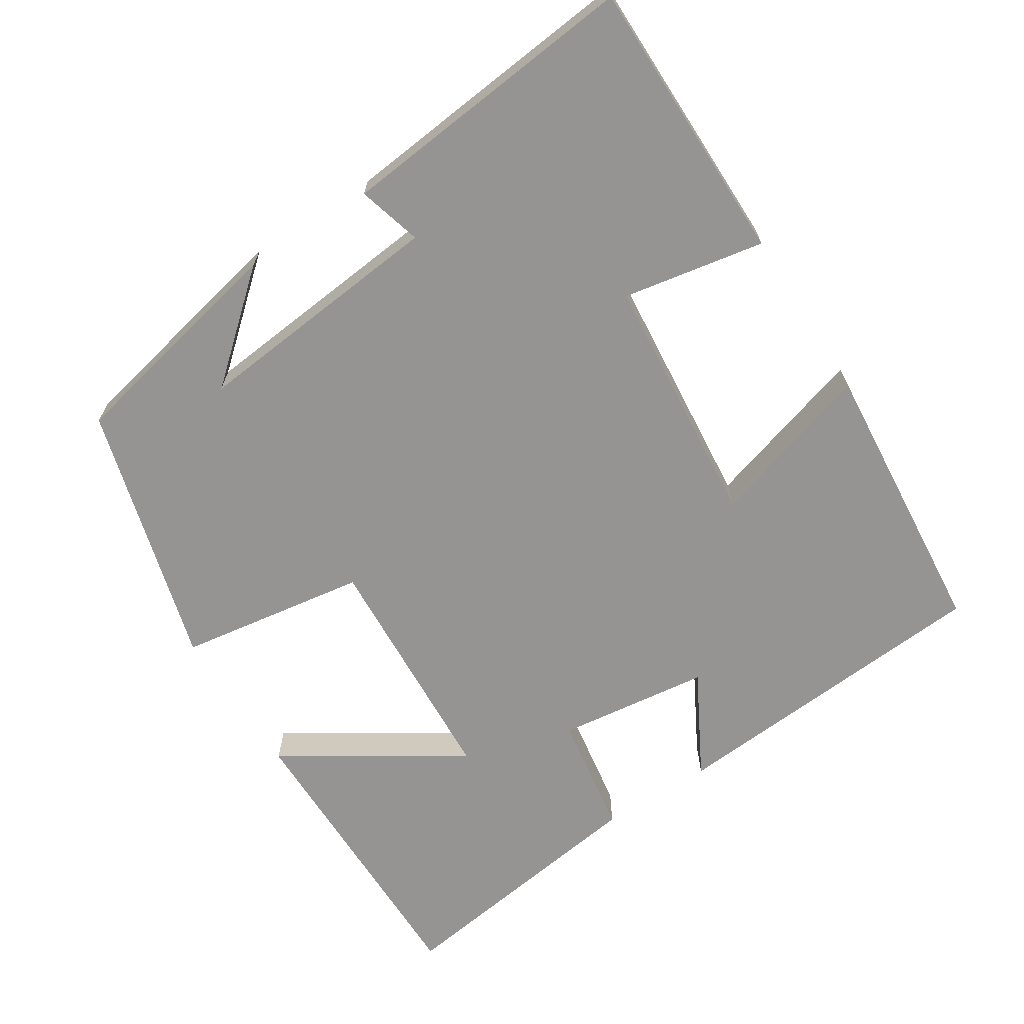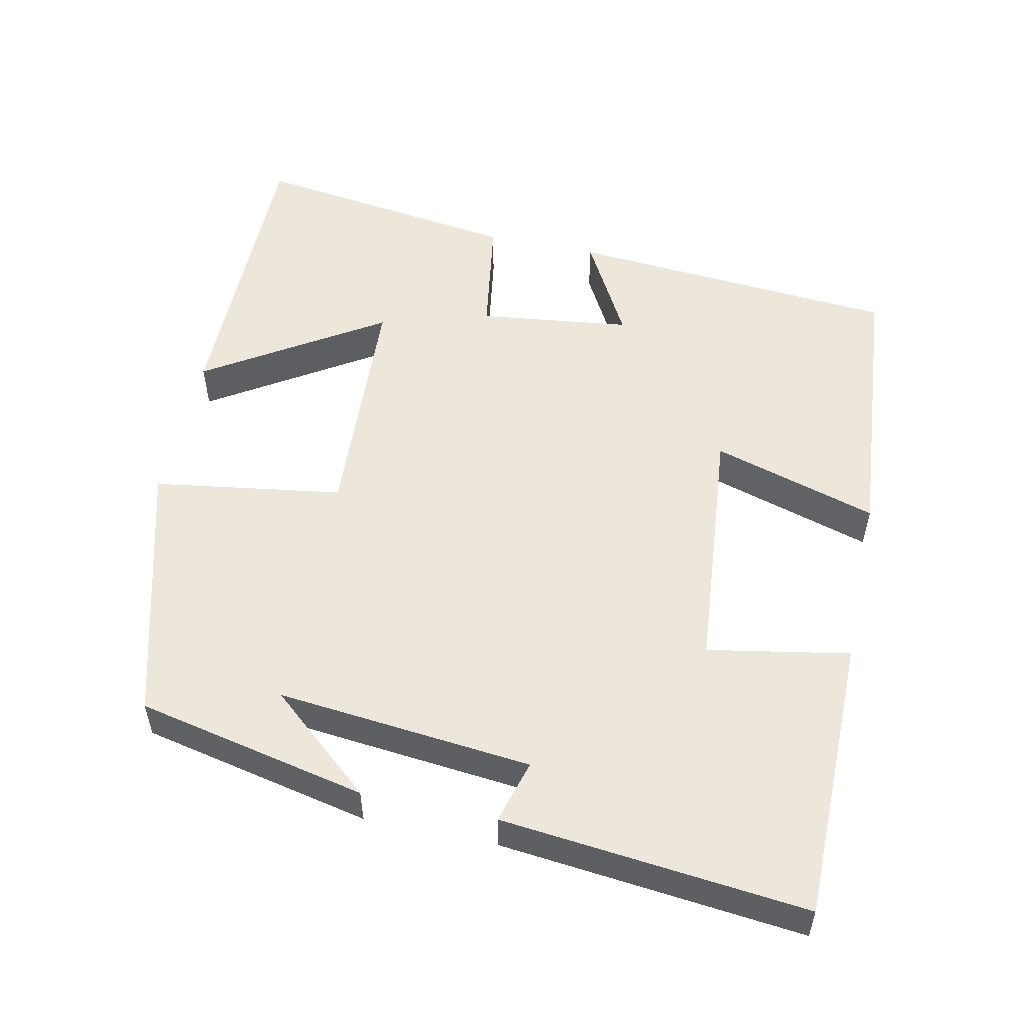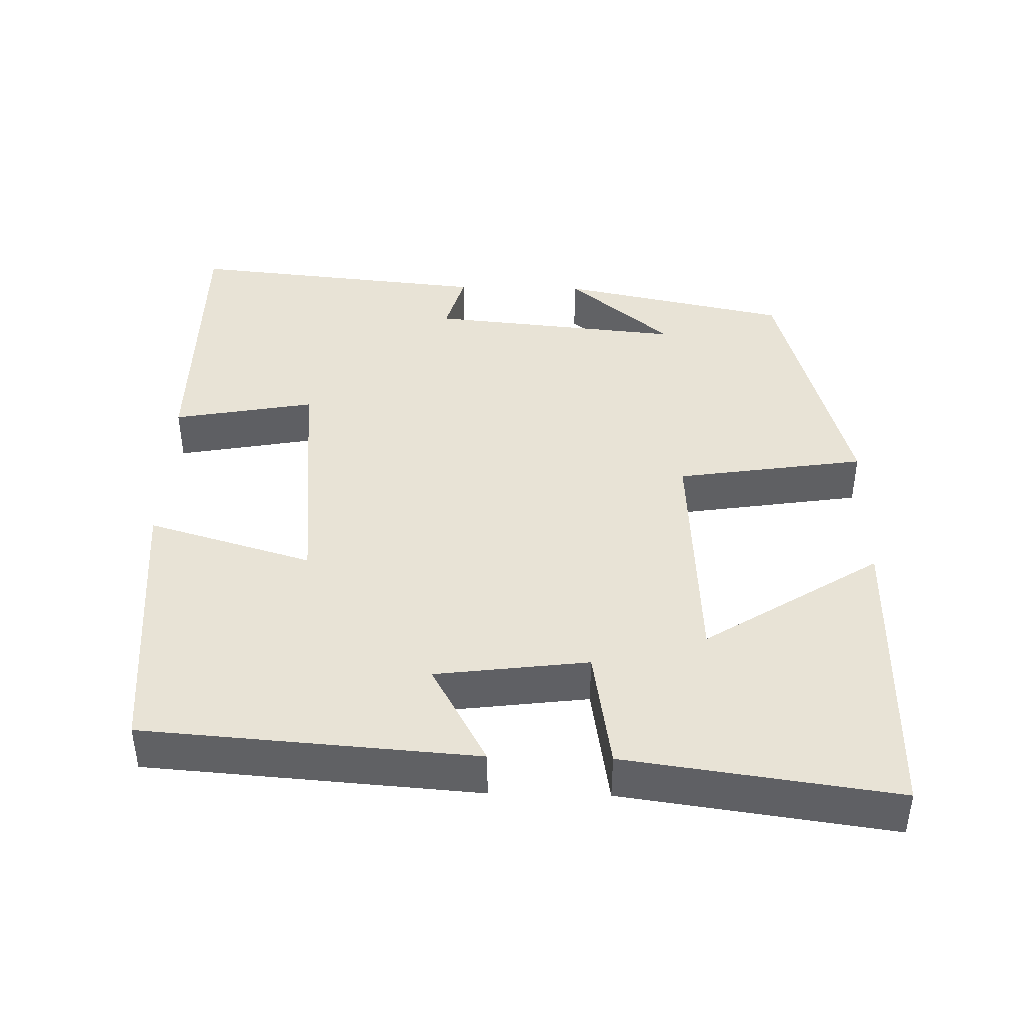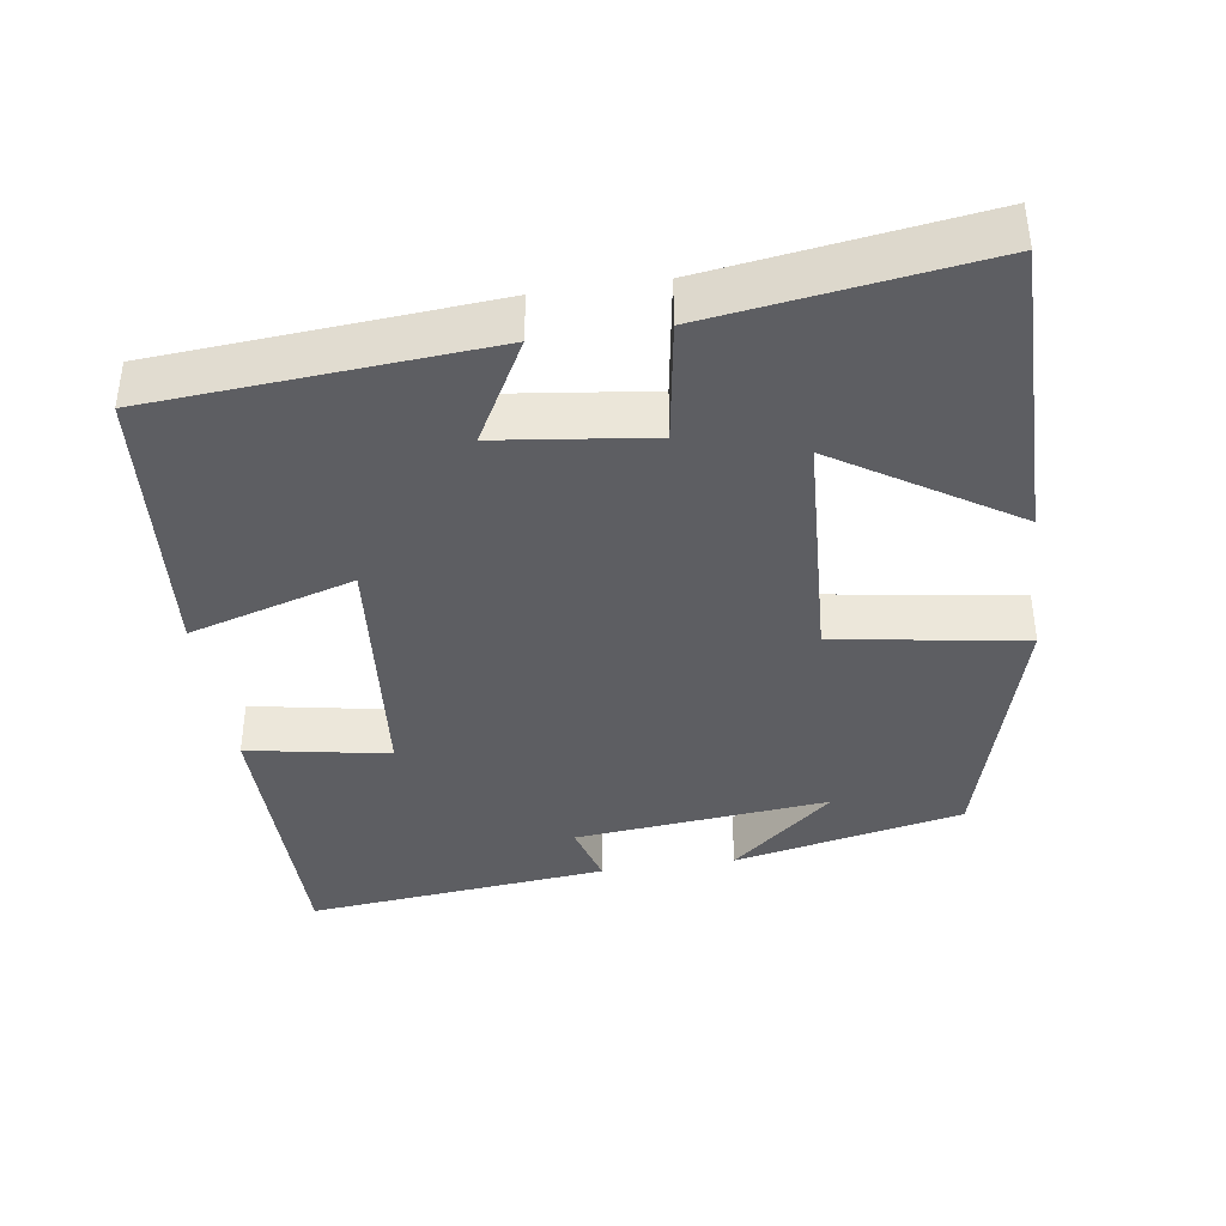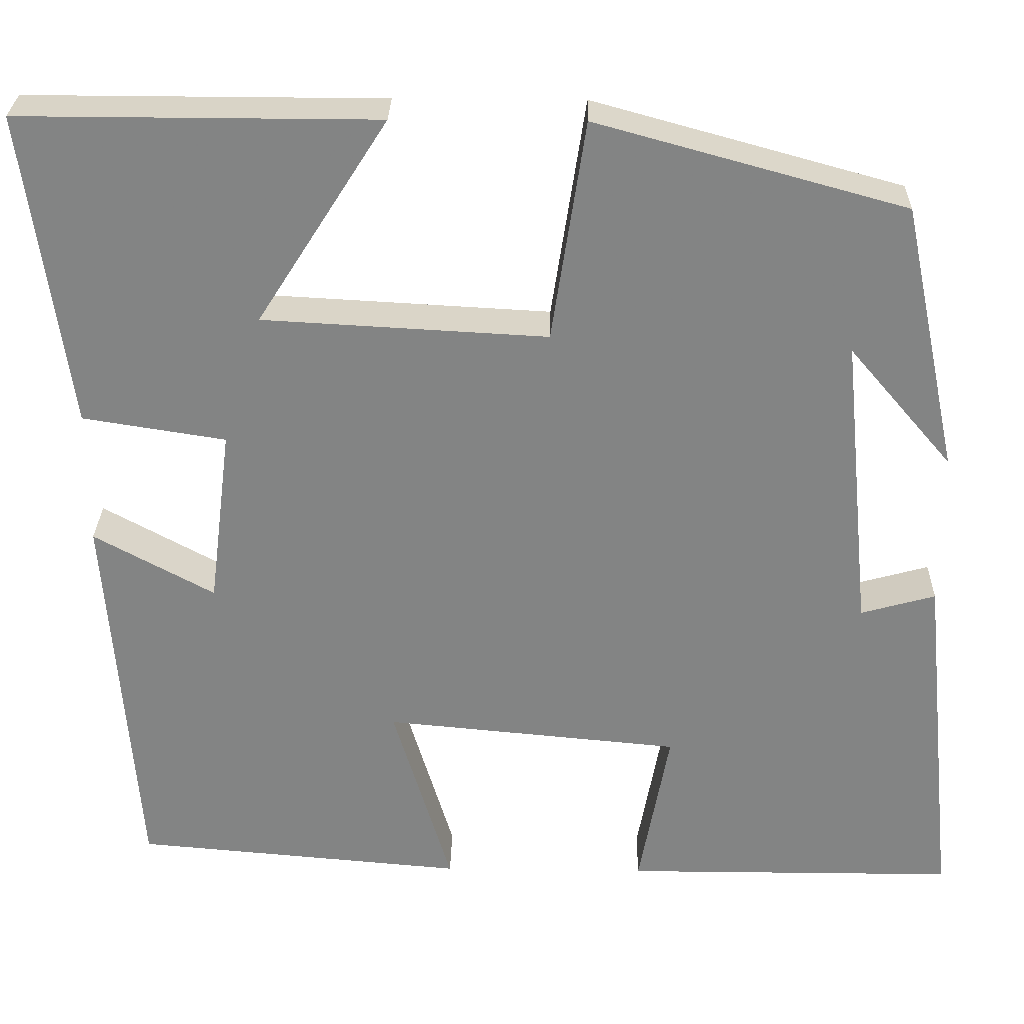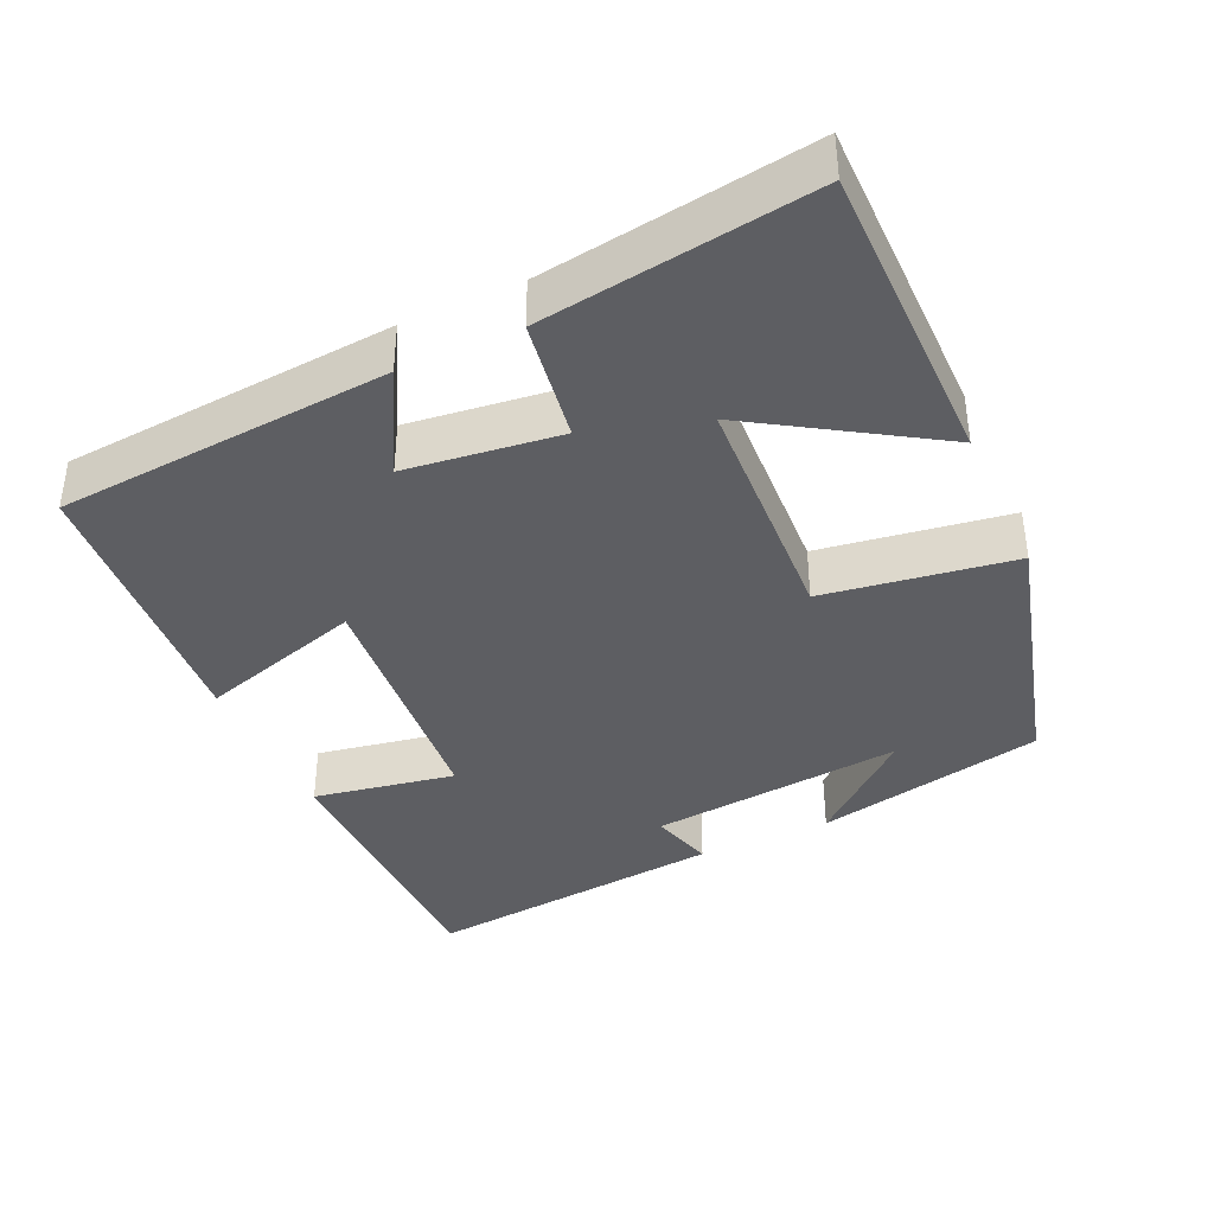
<metadata>
{"format":"obj","ext":"obj","renderer":"f3d","projection":"perspective","resolution":1024,"background":"white","views":[{"elev":-67.1,"azim":122.6,"up":"+Y"},{"elev":53.4,"azim":102.1,"up":"+Y"},{"elev":41.7,"azim":-88.7,"up":"+Y"},{"elev":-39.1,"azim":-81.6,"up":"+Y"},{"elev":28.6,"azim":1.2,"up":"+Z"},{"elev":-38.7,"azim":-65.2,"up":"+Y"}]}
</metadata>
<code>
v 0.542 0.07 -0.499
v 0.157 0.07 -0.5
v 0.192 0.07 -0.309
v -0.15 0.07 -0.277
v -0.083 0.07 -0.5
v -0.466 0.07 -0.467
v -0.5 0.07 -0.019
v -0.361 0.07 -0.095
v -0.335 0.07 0.111
v -0.5 0.07 0.137
v -0.551 0.07 0.501
v -0.138 0.07 0.5
v -0.289 0.07 0.263
v 0.039 0.07 0.245
v 0.078 0.07 0.5
v 0.434 0.07 0.402
v 0.5 0.07 0.091
v 0.38 0.07 0.231
v 0.414 0.07 -0.113
v 0.5 0.07 -0.089
v 0.542 0 -0.499
v 0.157 0 -0.5
v 0.192 0 -0.309
v -0.15 0 -0.277
v -0.083 0 -0.5
v -0.466 0 -0.467
v -0.5 0 -0.019
v -0.361 0 -0.095
v -0.335 0 0.111
v -0.5 0 0.137
v -0.551 0 0.501
v -0.138 0 0.5
v -0.289 0 0.263
v 0.039 0 0.245
v 0.078 0 0.5
v 0.434 0 0.402
v 0.5 0 0.091
v 0.38 0 0.231
v 0.414 0 -0.113
v 0.5 0 -0.089
f 1 2 3
f 20 1 3
f 19 20 3
f 18 19 3 4
f 16 17 18
f 14 15 16 18
f 14 18 4
f 13 14 4
f 10 11 12 13
f 9 10 13
f 8 9 13 4
f 6 7 8
f 5 6 8
f 4 5 8
f 23 22 21
f 23 21 40
f 23 40 39
f 24 23 39 38
f 38 37 36
f 38 36 35 34
f 24 38 34
f 24 34 33
f 33 32 31 30
f 33 30 29
f 24 33 29 28
f 28 27 26
f 28 26 25
f 28 25 24
f 1 21 22 2
f 2 22 23 3
f 3 23 24 4
f 4 24 25 5
f 5 25 26 6
f 6 26 27 7
f 7 27 28 8
f 8 28 29 9
f 9 29 30 10
f 10 30 31 11
f 11 31 32 12
f 12 32 33 13
f 13 33 34 14
f 14 34 35 15
f 15 35 36 16
f 16 36 37 17
f 17 37 38 18
f 18 38 39 19
f 19 39 40 20
f 20 40 21 1

</code>
